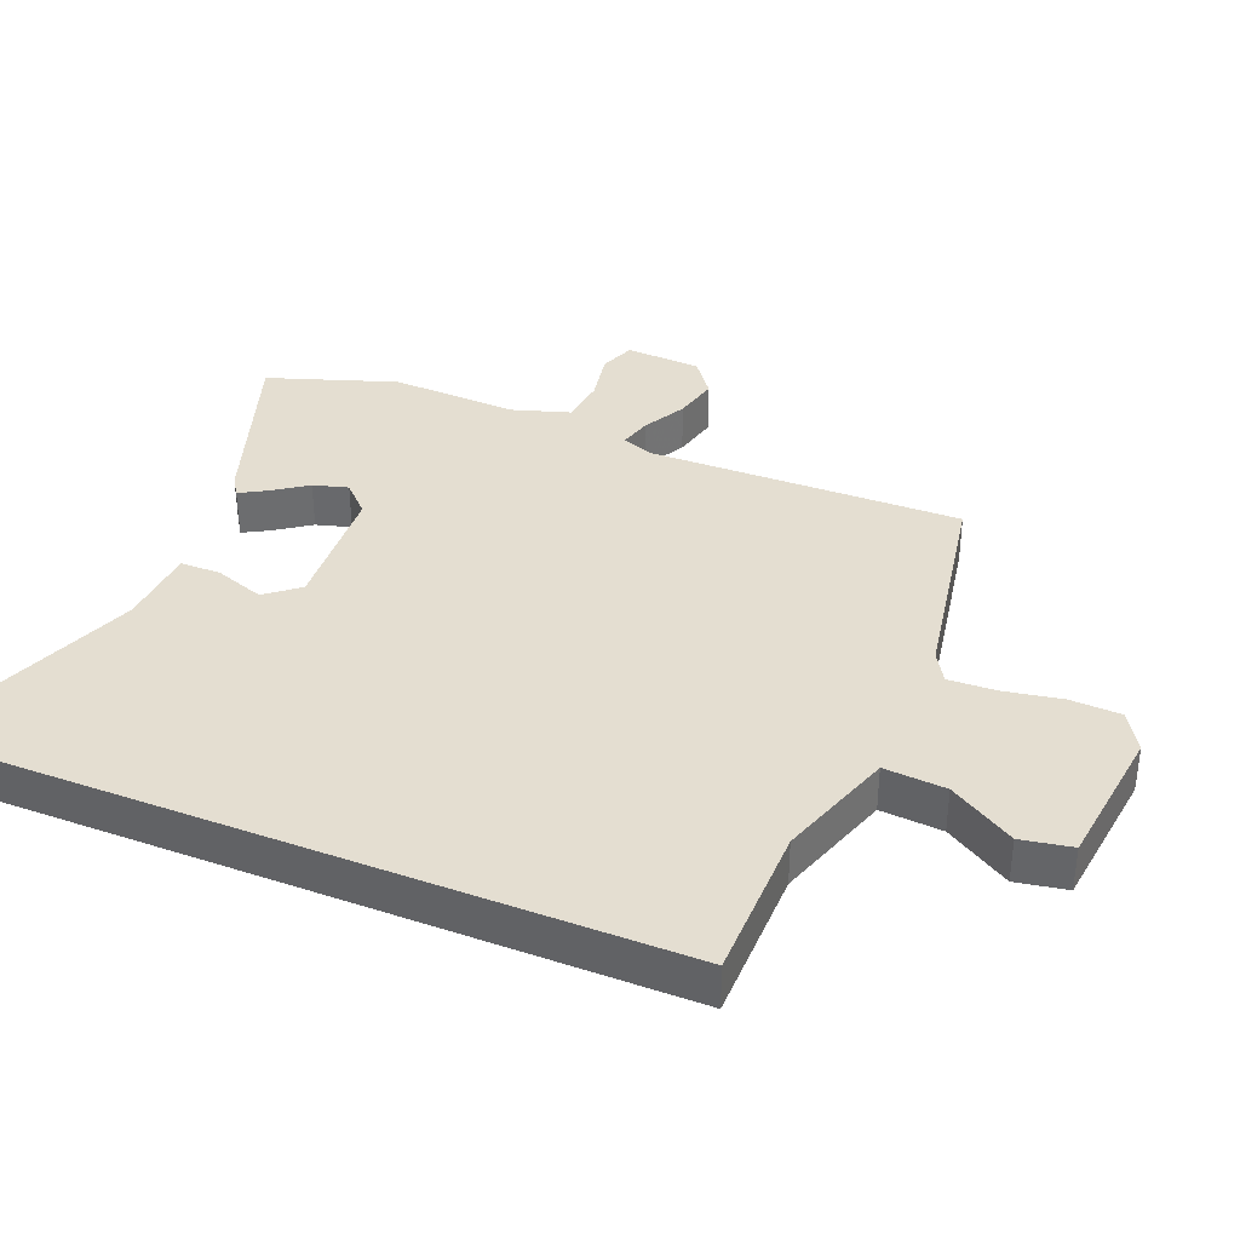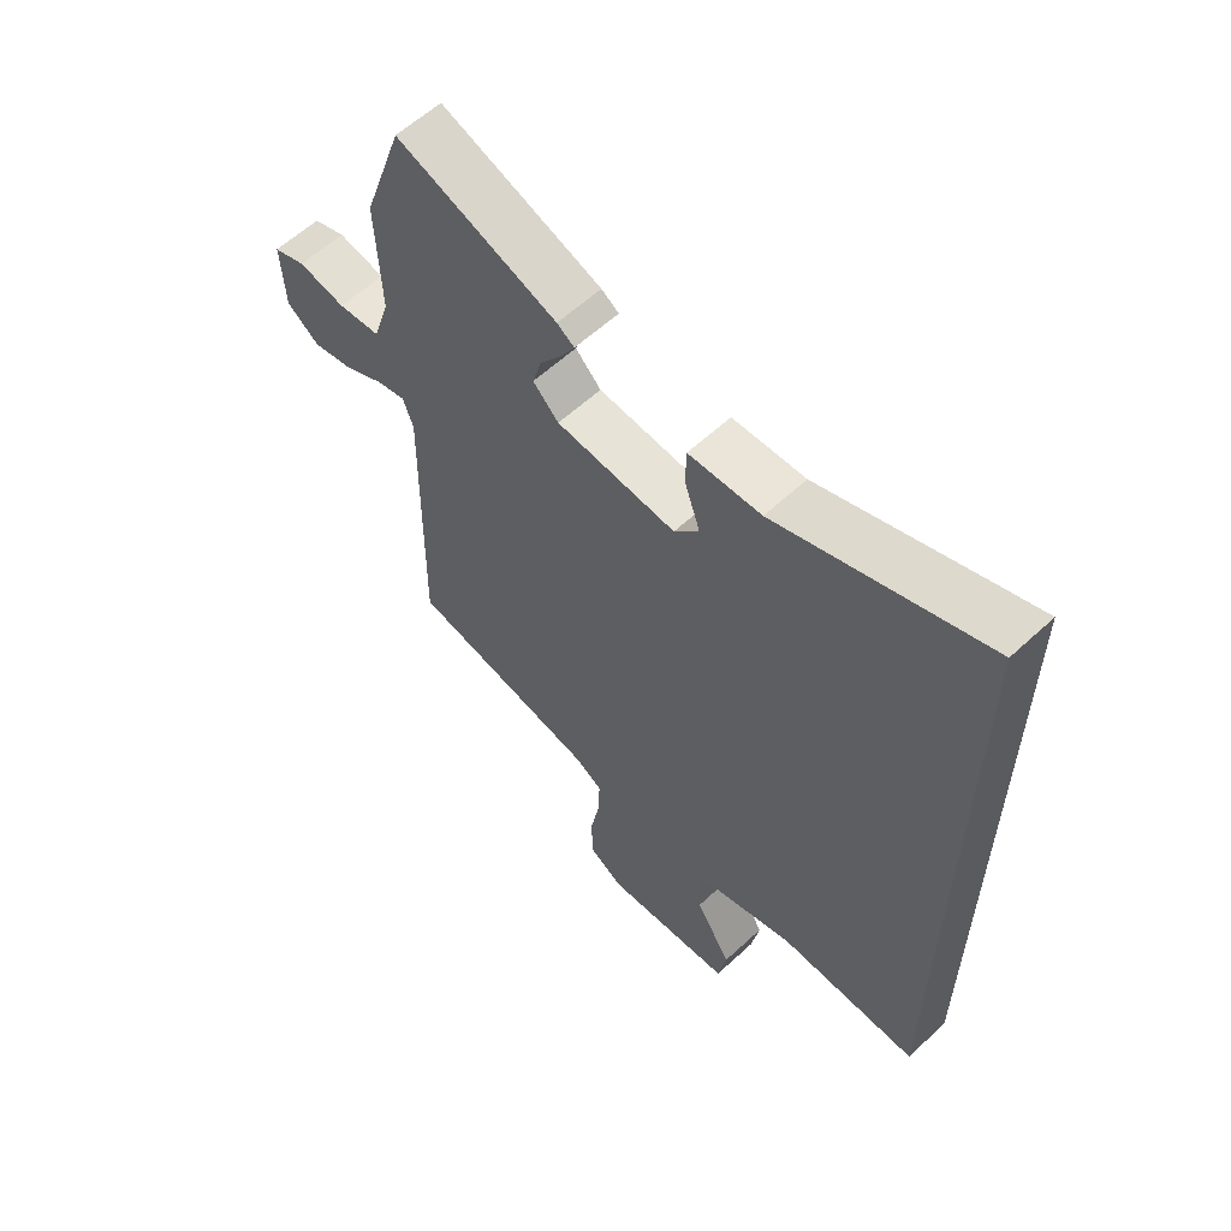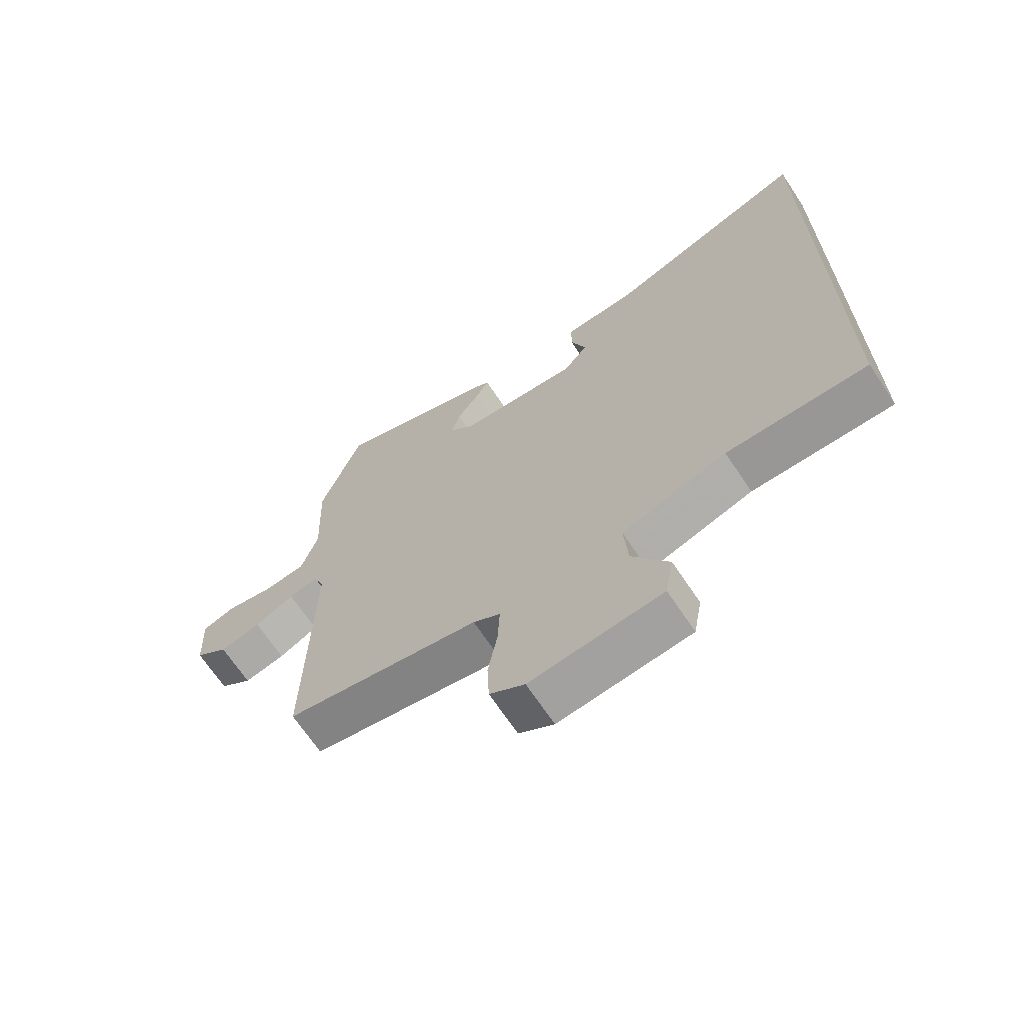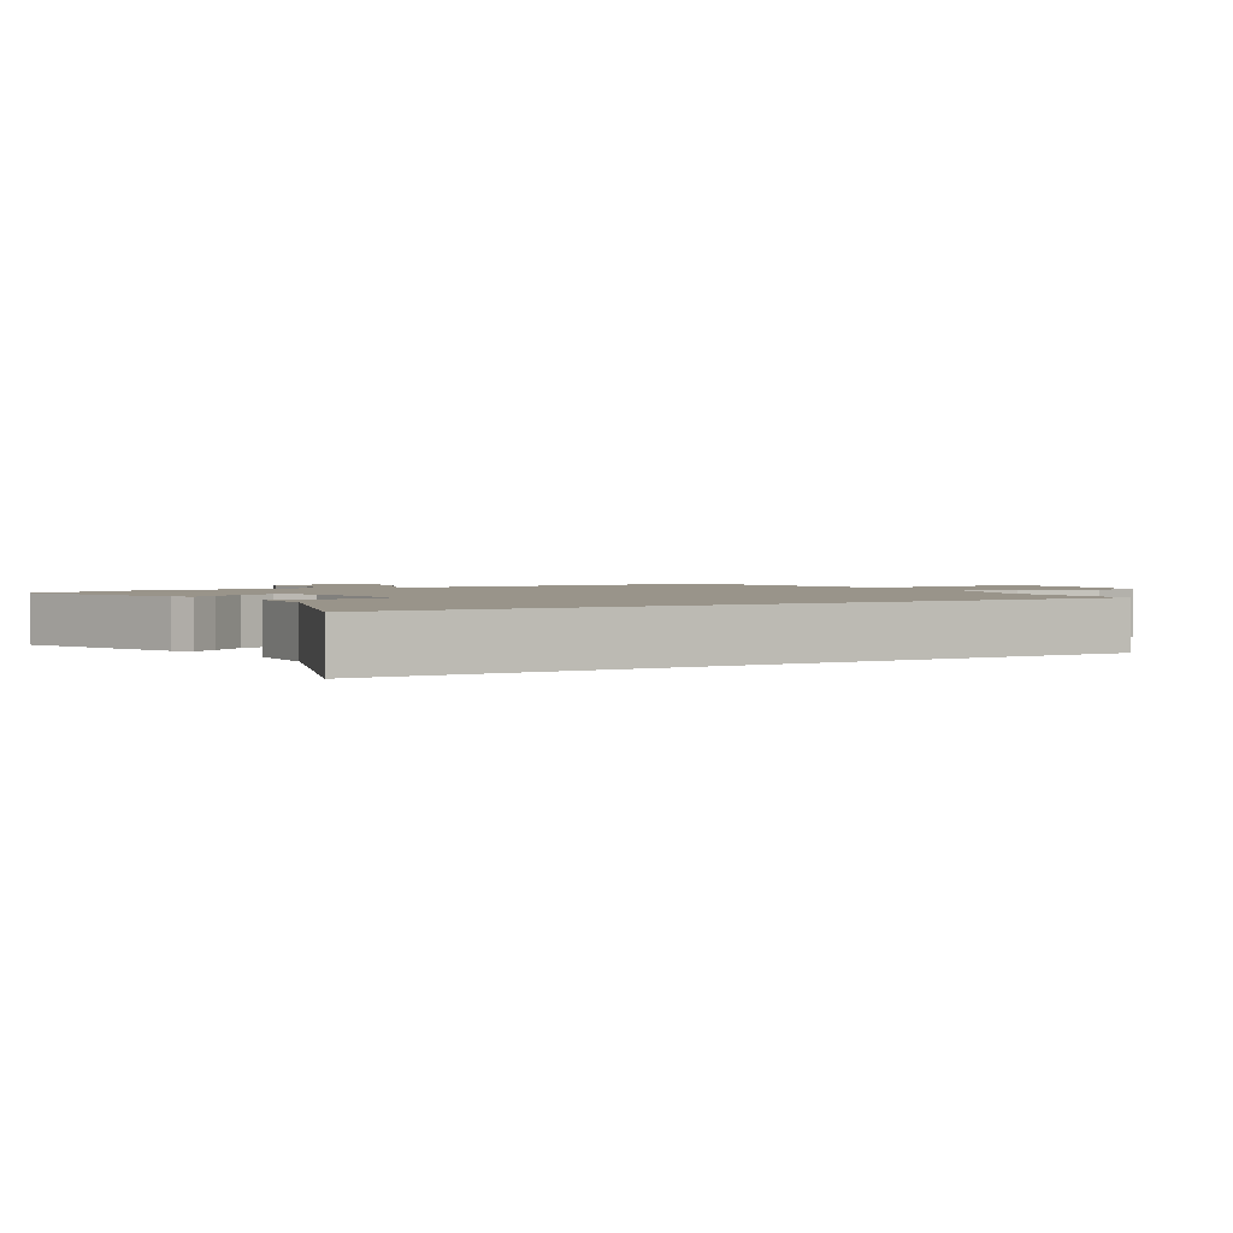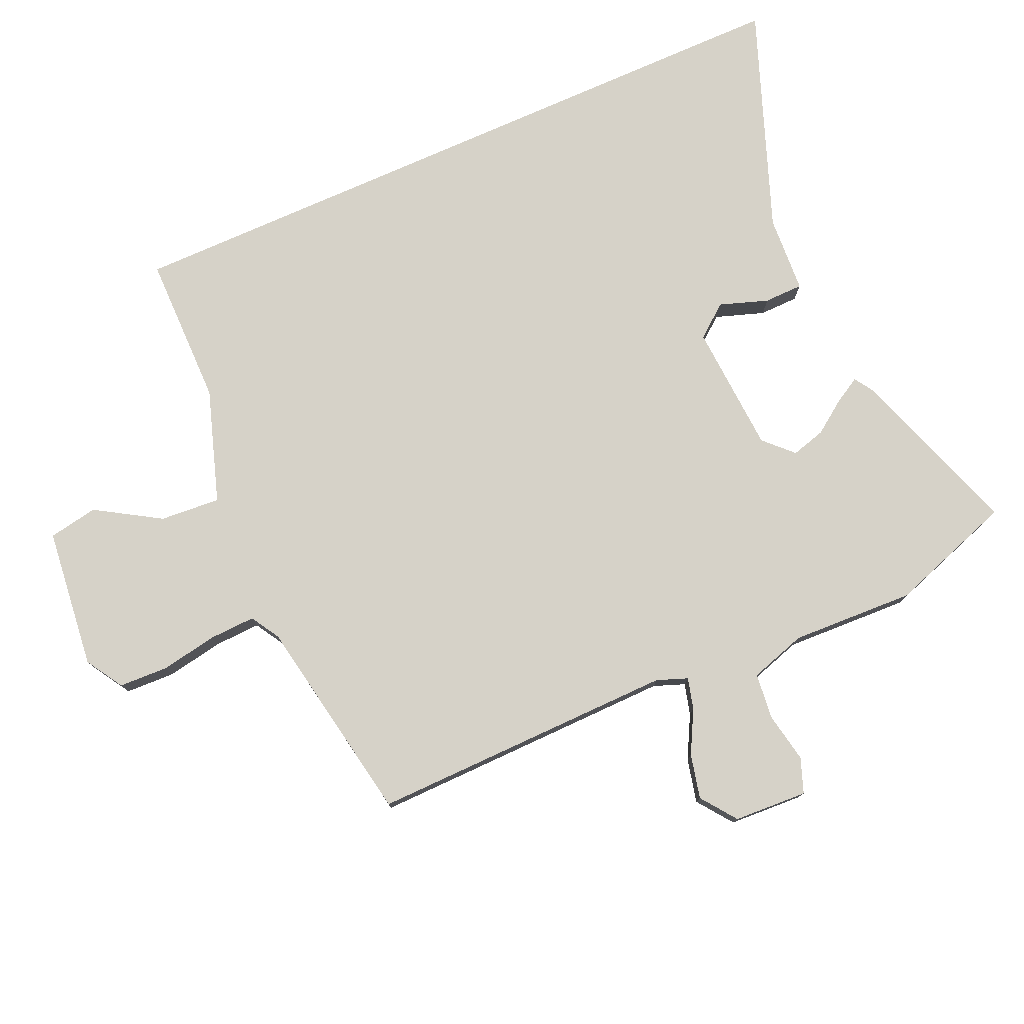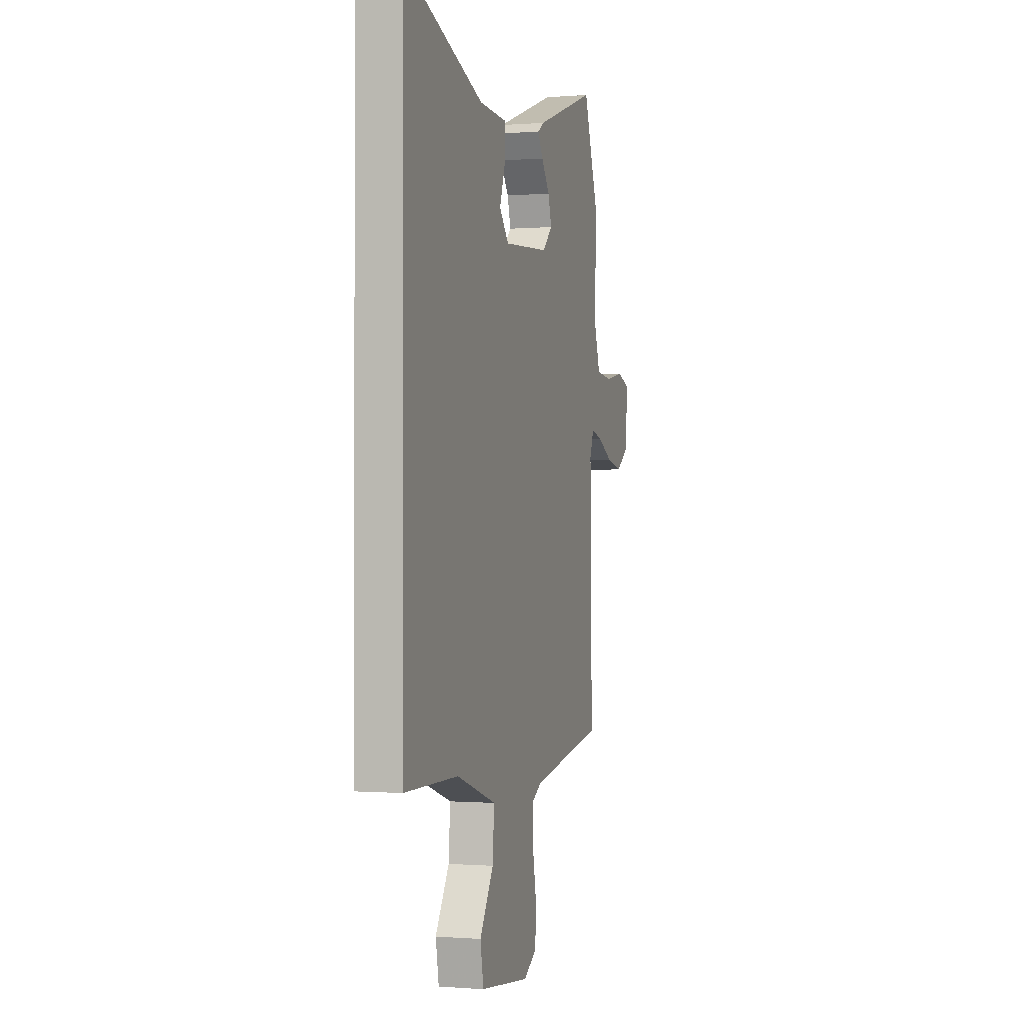
<metadata>
{"format":"obj","ext":"obj","renderer":"f3d","projection":"perspective","resolution":1024,"background":"white","views":[{"elev":36.5,"azim":112.3,"up":"+Y"},{"elev":60.0,"azim":46.6,"up":"+Z"},{"elev":-68.2,"azim":33.7,"up":"+Z"},{"elev":1.9,"azim":58.6,"up":"+Y"},{"elev":77.7,"azim":-113.9,"up":"+Y"},{"elev":-0.5,"azim":106.8,"up":"+Z"}]}
</metadata>
<code>
v -0.488 0.07 -0.468
v -0.48 0.07 0.01
v -0.498 0.07 0.058
v -0.547 0.07 0.045
v -0.613 0.07 0.01
v -0.682 0.07 -0.006
v -0.737 0.07 0.035
v -0.743 0.07 0.15
v -0.689 0.07 0.17
v -0.61 0.07 0.155
v -0.539 0.07 0.163
v -0.511 0.07 0.251
v -0.519 0.07 0.444
v -0.452 0.07 0.639
v -0.182 0.07 0.545
v -0.153 0.07 0.526
v -0.176 0.07 0.486
v -0.213 0.07 0.434
v -0.228 0.07 0.381
v -0.185 0.07 0.338
v 0.016 0.07 0.325
v 0.057 0.07 0.375
v 0.031 0.07 0.451
v 0.032 0.07 0.512
v 0.153 0.07 0.519
v 0.5 0.07 0.649
v 0.5 0.07 -0.471
v 0.264 0.07 -0.472
v 0.088 0.07 -0.53
v 0.095 0.07 -0.624
v 0.156 0.07 -0.724
v 0.142 0.07 -0.801
v -0.077 0.07 -0.826
v -0.135 0.07 -0.79
v -0.138 0.07 -0.713
v -0.122 0.07 -0.625
v -0.119 0.07 -0.553
v -0.164 0.07 -0.526
v -0.488 0 -0.468
v -0.48 0 0.01
v -0.498 0 0.058
v -0.547 0 0.045
v -0.613 0 0.01
v -0.682 0 -0.006
v -0.737 0 0.035
v -0.743 0 0.15
v -0.689 0 0.17
v -0.61 0 0.155
v -0.539 0 0.163
v -0.511 0 0.251
v -0.519 0 0.444
v -0.452 0 0.639
v -0.182 0 0.545
v -0.153 0 0.526
v -0.176 0 0.486
v -0.213 0 0.434
v -0.228 0 0.381
v -0.185 0 0.338
v 0.016 0 0.325
v 0.057 0 0.375
v 0.031 0 0.451
v 0.032 0 0.512
v 0.153 0 0.519
v 0.5 0 0.649
v 0.5 0 -0.471
v 0.264 0 -0.472
v 0.088 0 -0.53
v 0.095 0 -0.624
v 0.156 0 -0.724
v 0.142 0 -0.801
v -0.077 0 -0.826
v -0.135 0 -0.79
v -0.138 0 -0.713
v -0.122 0 -0.625
v -0.119 0 -0.553
v -0.164 0 -0.526
f 33 34 35 36
f 33 36 37
f 30 31 32 33
f 29 30 33 37
f 28 29 37 38
f 25 26 27 28
f 22 23 24 25
f 22 25 28 38
f 15 16 17 18
f 15 18 19
f 12 13 14 15
f 11 12 15 19
f 7 8 9 10
f 7 10 11
f 4 5 6 7
f 3 4 7 11
f 38 1 2
f 38 2 3
f 21 22 38
f 20 21 38 3
f 3 11 19 20
f 74 73 72 71
f 75 74 71
f 71 70 69 68
f 75 71 68 67
f 76 75 67 66
f 66 65 64 63
f 63 62 61 60
f 76 66 63 60
f 56 55 54 53
f 57 56 53
f 53 52 51 50
f 57 53 50 49
f 48 47 46 45
f 49 48 45
f 45 44 43 42
f 49 45 42 41
f 40 39 76
f 41 40 76
f 76 60 59
f 41 76 59 58
f 58 57 49 41
f 1 39 40 2
f 2 40 41 3
f 3 41 42 4
f 4 42 43 5
f 5 43 44 6
f 6 44 45 7
f 7 45 46 8
f 8 46 47 9
f 9 47 48 10
f 10 48 49 11
f 11 49 50 12
f 12 50 51 13
f 13 51 52 14
f 14 52 53 15
f 15 53 54 16
f 16 54 55 17
f 17 55 56 18
f 18 56 57 19
f 19 57 58 20
f 20 58 59 21
f 21 59 60 22
f 22 60 61 23
f 23 61 62 24
f 24 62 63 25
f 25 63 64 26
f 26 64 65 27
f 27 65 66 28
f 28 66 67 29
f 29 67 68 30
f 30 68 69 31
f 31 69 70 32
f 32 70 71 33
f 33 71 72 34
f 34 72 73 35
f 35 73 74 36
f 36 74 75 37
f 37 75 76 38
f 38 76 39 1

</code>
